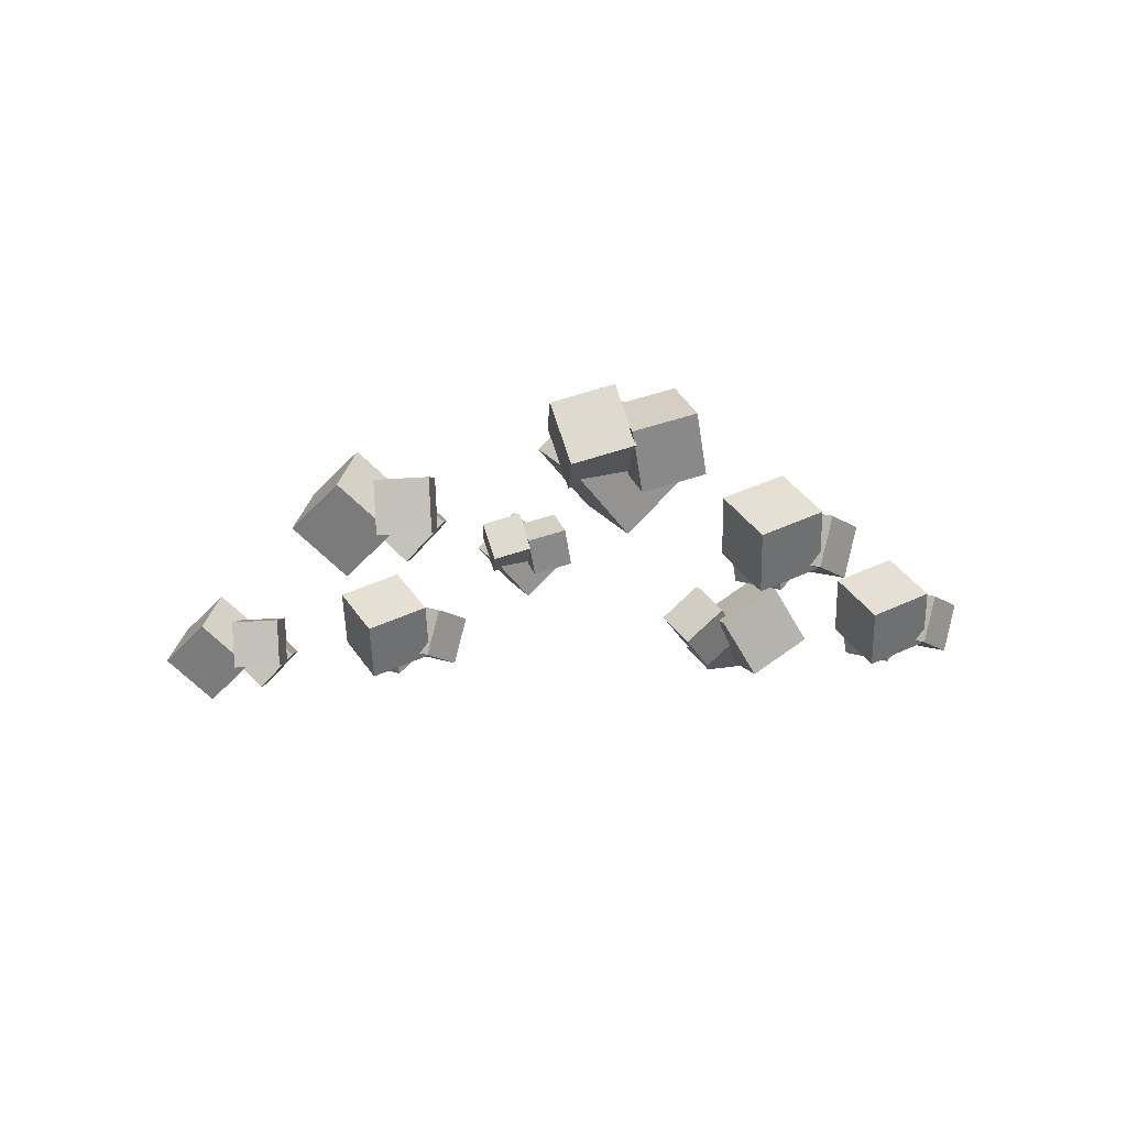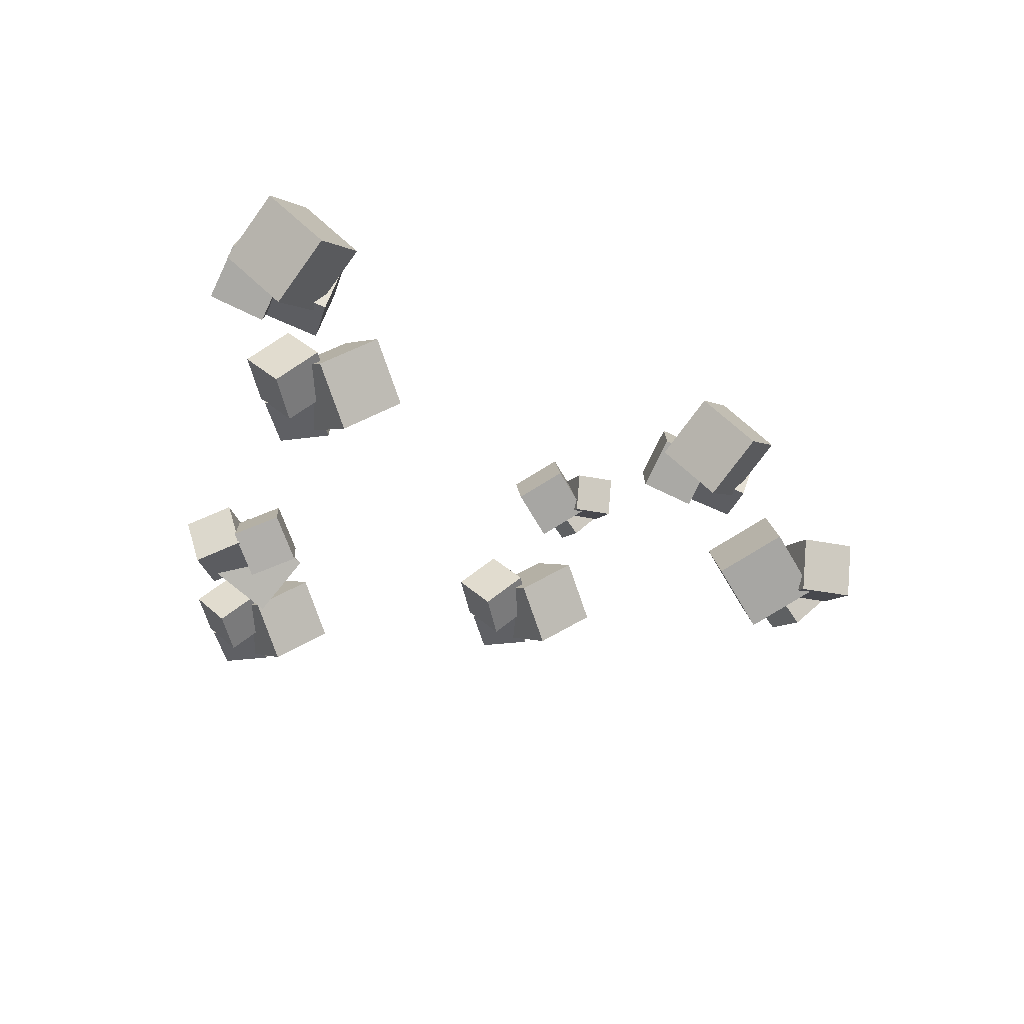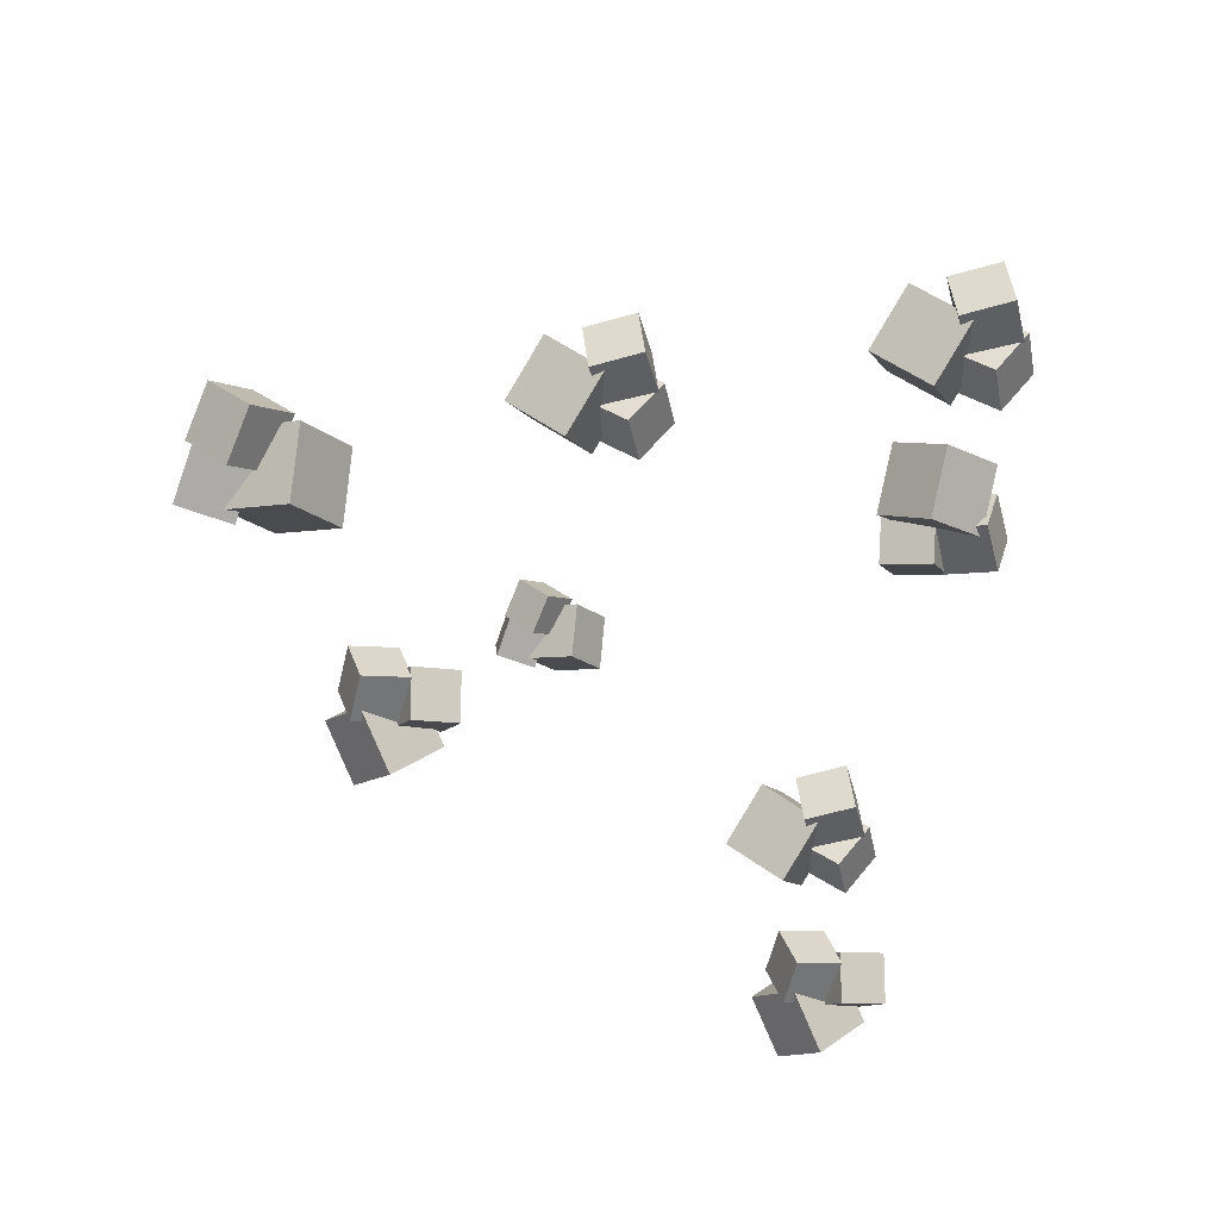
<metadata>
{"format":"obj","ext":"obj","renderer":"f3d","projection":"perspective","resolution":1024,"background":"white","views":[{"elev":-16.5,"azim":87.8,"up":"+Y"},{"elev":-28.9,"azim":-20.5,"up":"+Y"},{"elev":-58.7,"azim":160.1,"up":"+Y"}]}
</metadata>
<code>
g Combined Mesh (root: scene) 2
v 62.52 9.611 49.42
v 60.62 10.23 49.24
v 63.12 11.51 49.55
v 61.23 12.13 49.36
v 60.62 10.23 49.24
v 60.84 10.29 47.25
v 61.23 12.13 49.36
v 61.44 12.19 47.38
v 60.84 10.29 47.25
v 62.73 9.676 47.43
v 61.44 12.19 47.38
v 63.34 11.58 47.56
v 62.73 9.676 47.43
v 62.52 9.611 49.42
v 63.34 11.58 47.56
v 63.12 11.51 49.55
v 63.12 11.51 49.55
v 61.23 12.13 49.36
v 63.34 11.58 47.56
v 61.44 12.19 47.38
v 62.73 9.676 47.43
v 60.84 10.29 47.25
v 62.52 9.611 49.42
v 60.62 10.23 49.24
v 61.37 11.93 48.5
v 60.86 10.55 49.85
v 59.47 12.56 48.41
v 58.96 11.18 49.77
v 60.86 10.55 49.85
v 60.49 9.246 48.38
v 58.96 11.18 49.77
v 58.59 9.871 48.3
v 60.49 9.246 48.38
v 61 10.62 47.03
v 58.59 9.871 48.3
v 59.11 11.25 46.94
v 61 10.62 47.03
v 61.37 11.93 48.5
v 59.11 11.25 46.94
v 59.47 12.56 48.41
v 59.47 12.56 48.41
v 58.96 11.18 49.77
v 59.11 11.25 46.94
v 58.59 9.871 48.3
v 61 10.62 47.03
v 60.49 9.246 48.38
v 61.37 11.93 48.5
v 60.86 10.55 49.85
v 61.47 10.16 52.53
v 59.68 12.04 51.93
v 63.21 11.29 50.85
v 61.42 13.17 50.25
v 59.68 12.04 51.93
v 58.75 10.52 49.94
v 61.42 13.17 50.25
v 60.49 11.64 48.26
v 58.75 10.52 49.94
v 60.54 8.638 50.55
v 60.49 11.64 48.26
v 62.28 9.761 48.87
v 60.54 8.638 50.55
v 61.47 10.16 52.53
v 62.28 9.761 48.87
v 63.21 11.29 50.85
v 63.21 11.29 50.85
v 61.42 13.17 50.25
v 62.28 9.761 48.87
v 60.49 11.64 48.26
v 60.54 8.638 50.55
v 58.75 10.52 49.94
v 61.47 10.16 52.53
v 59.68 12.04 51.93
v 82.52 9.611 42.42
v 80.62 10.23 42.24
v 83.12 11.51 42.55
v 81.23 12.13 42.36
v 80.62 10.23 42.24
v 80.84 10.29 40.25
v 81.23 12.13 42.36
v 81.44 12.19 40.38
v 80.84 10.29 40.25
v 82.73 9.676 40.43
v 81.44 12.19 40.38
v 83.34 11.58 40.56
v 82.73 9.676 40.43
v 82.52 9.611 42.42
v 83.34 11.58 40.56
v 83.12 11.51 42.55
v 83.12 11.51 42.55
v 81.23 12.13 42.36
v 83.34 11.58 40.56
v 81.44 12.19 40.38
v 82.73 9.676 40.43
v 80.84 10.29 40.25
v 82.52 9.611 42.42
v 80.62 10.23 42.24
v 81.37 11.93 41.5
v 80.86 10.55 42.85
v 79.47 12.56 41.41
v 78.96 11.18 42.77
v 80.86 10.55 42.85
v 80.49 9.246 41.38
v 78.96 11.18 42.77
v 78.59 9.871 41.3
v 80.49 9.246 41.38
v 81 10.62 40.03
v 78.59 9.871 41.3
v 79.11 11.25 39.94
v 81 10.62 40.03
v 81.37 11.93 41.5
v 79.11 11.25 39.94
v 79.47 12.56 41.41
v 79.47 12.56 41.41
v 78.96 11.18 42.77
v 79.11 11.25 39.94
v 78.59 9.871 41.3
v 81 10.62 40.03
v 80.49 9.246 41.38
v 81.37 11.93 41.5
v 80.86 10.55 42.85
v 81.47 10.16 45.53
v 79.68 12.04 44.93
v 83.21 11.29 43.85
v 81.42 13.17 43.25
v 79.68 12.04 44.93
v 78.75 10.52 42.94
v 81.42 13.17 43.25
v 80.49 11.64 41.26
v 78.75 10.52 42.94
v 80.54 8.638 43.55
v 80.49 11.64 41.26
v 82.28 9.761 41.87
v 80.54 8.638 43.55
v 81.47 10.16 45.53
v 82.28 9.761 41.87
v 83.21 11.29 43.85
v 83.21 11.29 43.85
v 81.42 13.17 43.25
v 82.28 9.761 41.87
v 80.49 11.64 41.26
v 80.54 8.638 43.55
v 78.75 10.52 42.94
v 81.47 10.16 45.53
v 79.68 12.04 44.93
v 79.11 9.611 25.88
v 78.02 10.23 27.44
v 79.52 11.51 25.42
v 78.43 12.13 26.98
v 78.02 10.23 27.44
v 76.39 10.29 26.28
v 78.43 12.13 26.98
v 76.8 12.19 25.82
v 76.39 10.29 26.28
v 77.48 9.676 24.72
v 76.8 12.19 25.82
v 77.89 11.58 24.26
v 77.48 9.676 24.72
v 79.11 9.611 25.88
v 77.89 11.58 24.26
v 79.52 11.51 25.42
v 79.52 11.51 25.42
v 78.43 12.13 26.98
v 77.89 11.58 24.26
v 76.8 12.19 25.82
v 77.48 9.676 24.72
v 76.39 10.29 26.28
v 79.11 9.611 25.88
v 78.02 10.23 27.44
v 77.74 11.93 26.43
v 78.67 10.55 27.54
v 76.74 12.56 28.04
v 77.67 11.18 29.16
v 78.67 10.55 27.54
v 77.21 9.246 27.14
v 77.67 11.18 29.16
v 76.21 9.871 28.76
v 77.21 9.246 27.14
v 76.28 10.62 26.03
v 76.21 9.871 28.76
v 75.28 11.25 27.64
v 76.28 10.62 26.03
v 77.74 11.93 26.43
v 75.28 11.25 27.64
v 76.74 12.56 28.04
v 76.74 12.56 28.04
v 77.67 11.18 29.16
v 75.28 11.25 27.64
v 76.21 9.871 28.76
v 76.28 10.62 26.03
v 77.21 9.246 27.14
v 77.74 11.93 26.43
v 78.67 10.55 27.54
v 81.31 10.16 28.32
v 79.9 12.04 29.59
v 80.7 11.29 25.98
v 79.29 13.17 27.25
v 79.9 12.04 29.59
v 77.72 10.52 29.43
v 79.29 13.17 27.25
v 77.11 11.64 27.08
v 77.72 10.52 29.43
v 79.12 8.638 28.16
v 77.11 11.64 27.08
v 78.51 9.761 25.82
v 79.12 8.638 28.16
v 81.31 10.16 28.32
v 78.51 9.761 25.82
v 80.7 11.29 25.98
v 80.7 11.29 25.98
v 79.29 13.17 27.25
v 78.51 9.761 25.82
v 77.11 11.64 27.08
v 79.12 8.638 28.16
v 77.72 10.52 29.43
v 81.31 10.16 28.32
v 79.9 12.04 29.59
v 63.88 9.611 26.89
v 65.44 10.23 27.98
v 63.41 11.51 26.49
v 64.98 12.13 27.57
v 65.44 10.23 27.98
v 64.29 10.29 29.61
v 64.98 12.13 27.57
v 63.82 12.19 29.2
v 64.29 10.29 29.61
v 62.72 9.676 28.52
v 63.82 12.19 29.2
v 62.26 11.58 28.12
v 62.72 9.676 28.52
v 63.88 9.611 26.89
v 62.26 11.58 28.12
v 63.41 11.51 26.49
v 63.41 11.51 26.49
v 64.98 12.13 27.57
v 62.26 11.58 28.12
v 63.82 12.19 29.2
v 62.72 9.676 28.52
v 64.29 10.29 29.61
v 63.88 9.611 26.89
v 65.44 10.23 27.98
v 64.43 11.93 28.26
v 65.54 10.55 27.33
v 66.05 12.56 29.26
v 67.16 11.18 28.33
v 65.54 10.55 27.33
v 65.14 9.246 28.79
v 67.16 11.18 28.33
v 66.76 9.871 29.79
v 65.14 9.246 28.79
v 64.03 10.62 29.72
v 66.76 9.871 29.79
v 65.65 11.25 30.72
v 64.03 10.62 29.72
v 64.43 11.93 28.26
v 65.65 11.25 30.72
v 66.05 12.56 29.26
v 66.05 12.56 29.26
v 67.16 11.18 28.33
v 65.65 11.25 30.72
v 66.76 9.871 29.79
v 64.03 10.62 29.72
v 65.14 9.246 28.79
v 64.43 11.93 28.26
v 65.54 10.55 27.33
v 66.31 10.16 24.69
v 67.58 12.04 26.09
v 63.97 11.29 25.3
v 65.24 13.17 26.71
v 67.58 12.04 26.09
v 67.43 10.52 28.28
v 65.24 13.17 26.71
v 65.09 11.64 28.89
v 67.43 10.52 28.28
v 66.16 8.638 26.87
v 65.09 11.64 28.89
v 63.81 9.761 27.49
v 66.16 8.638 26.87
v 66.31 10.16 24.69
v 63.81 9.761 27.49
v 63.97 11.29 25.3
v 63.97 11.29 25.3
v 65.24 13.17 26.71
v 63.81 9.761 27.49
v 65.09 11.64 28.89
v 66.16 8.638 26.87
v 67.43 10.52 28.28
v 66.31 10.16 24.69
v 67.58 12.04 26.09
v 88.71 9.426 35.76
v 88.69 10.12 33.61
v 88.64 11.58 36.46
v 88.62 12.28 34.3
v 88.69 10.12 33.61
v 90.95 10.19 33.6
v 88.62 12.28 34.3
v 90.88 12.35 34.3
v 90.95 10.19 33.6
v 90.98 9.499 35.76
v 90.88 12.35 34.3
v 90.91 11.66 36.46
v 90.98 9.499 35.76
v 88.71 9.426 35.76
v 90.91 11.66 36.46
v 88.64 11.58 36.46
v 88.64 11.58 36.46
v 88.62 12.28 34.3
v 90.91 11.66 36.46
v 90.88 12.35 34.3
v 90.98 9.499 35.76
v 90.95 10.19 33.6
v 88.71 9.426 35.76
v 88.69 10.12 33.61
v 89.61 12.06 34.35
v 88.02 10.49 33.94
v 89.47 12.76 32.21
v 87.89 11.2 31.79
v 88.02 10.49 33.94
v 89.63 9.012 33.35
v 87.89 11.2 31.79
v 89.5 9.72 31.2
v 89.63 9.012 33.35
v 91.22 10.57 33.76
v 89.5 9.72 31.2
v 91.08 11.28 31.61
v 91.22 10.57 33.76
v 89.61 12.06 34.35
v 91.08 11.28 31.61
v 89.47 12.76 32.21
v 89.47 12.76 32.21
v 87.89 11.2 31.79
v 91.08 11.28 31.61
v 89.5 9.72 31.2
v 91.22 10.57 33.76
v 89.63 9.012 33.35
v 89.61 12.06 34.35
v 88.02 10.49 33.94
v 85.08 10.05 34.96
v 85.54 12.18 32.87
v 87.18 11.32 36.72
v 87.65 13.45 34.63
v 85.54 12.18 32.87
v 87.66 10.45 31.58
v 87.65 13.45 34.63
v 89.77 11.73 33.34
v 87.66 10.45 31.58
v 87.2 8.322 33.67
v 89.77 11.73 33.34
v 89.31 9.596 35.43
v 87.2 8.322 33.67
v 85.08 10.05 34.96
v 89.31 9.596 35.43
v 87.18 11.32 36.72
v 87.18 11.32 36.72
v 87.65 13.45 34.63
v 89.31 9.596 35.43
v 89.77 11.73 33.34
v 87.2 8.322 33.67
v 87.66 10.45 31.58
v 85.08 10.05 34.96
v 85.54 12.18 32.87
v 76.81 9.986 38.14
v 76.8 10.43 36.75
v 76.77 11.37 38.58
v 76.75 11.82 37.19
v 76.8 10.43 36.75
v 78.26 10.48 36.74
v 76.75 11.82 37.19
v 78.21 11.87 37.19
v 78.26 10.48 36.74
v 78.27 10.03 38.13
v 78.21 11.87 37.19
v 78.23 11.42 38.58
v 78.27 10.03 38.13
v 76.81 9.986 38.14
v 78.23 11.42 38.58
v 76.77 11.37 38.58
v 76.77 11.37 38.58
v 76.75 11.82 37.19
v 78.23 11.42 38.58
v 78.21 11.87 37.19
v 78.27 10.03 38.13
v 78.26 10.48 36.74
v 76.81 9.986 38.14
v 76.8 10.43 36.75
v 77.39 11.68 37.23
v 76.37 10.67 36.96
v 77.31 12.14 35.84
v 76.28 11.13 35.58
v 76.37 10.67 36.96
v 77.41 9.72 36.58
v 76.28 11.13 35.58
v 77.32 10.18 35.2
v 77.41 9.72 36.58
v 78.43 10.73 36.85
v 77.32 10.18 35.2
v 78.34 11.18 35.46
v 78.43 10.73 36.85
v 77.39 11.68 37.23
v 78.34 11.18 35.46
v 77.31 12.14 35.84
v 77.31 12.14 35.84
v 76.28 11.13 35.58
v 78.34 11.18 35.46
v 77.32 10.18 35.2
v 78.43 10.73 36.85
v 77.41 9.72 36.58
v 77.39 11.68 37.23
v 76.37 10.67 36.96
v 74.47 10.39 37.62
v 74.77 11.76 36.27
v 75.83 11.21 38.75
v 76.13 12.58 37.4
v 74.77 11.76 36.27
v 76.14 10.65 35.44
v 76.13 12.58 37.4
v 77.49 11.47 36.57
v 76.14 10.65 35.44
v 75.84 9.276 36.79
v 77.49 11.47 36.57
v 77.2 10.1 37.92
v 75.84 9.276 36.79
v 74.47 10.39 37.62
v 77.2 10.1 37.92
v 75.83 11.21 38.75
v 75.83 11.21 38.75
v 76.13 12.58 37.4
v 77.2 10.1 37.92
v 77.49 11.47 36.57
v 75.84 9.276 36.79
v 76.14 10.65 35.44
v 74.47 10.39 37.62
v 74.77 11.76 36.27
v 68.11 9.611 19.88
v 67.02 10.23 21.44
v 68.52 11.51 19.42
v 67.43 12.13 20.98
v 67.02 10.23 21.44
v 65.39 10.29 20.28
v 67.43 12.13 20.98
v 65.8 12.19 19.82
v 65.39 10.29 20.28
v 66.48 9.676 18.72
v 65.8 12.19 19.82
v 66.89 11.58 18.26
v 66.48 9.676 18.72
v 68.11 9.611 19.88
v 66.89 11.58 18.26
v 68.52 11.51 19.42
v 68.52 11.51 19.42
v 67.43 12.13 20.98
v 66.89 11.58 18.26
v 65.8 12.19 19.82
v 66.48 9.676 18.72
v 65.39 10.29 20.28
v 68.11 9.611 19.88
v 67.02 10.23 21.44
v 66.74 11.93 20.43
v 67.67 10.55 21.54
v 65.74 12.56 22.04
v 66.67 11.18 23.16
v 67.67 10.55 21.54
v 66.21 9.246 21.14
v 66.67 11.18 23.16
v 65.21 9.871 22.76
v 66.21 9.246 21.14
v 65.28 10.62 20.03
v 65.21 9.871 22.76
v 64.28 11.25 21.64
v 65.28 10.62 20.03
v 66.74 11.93 20.43
v 64.28 11.25 21.64
v 65.74 12.56 22.04
v 65.74 12.56 22.04
v 66.67 11.18 23.16
v 64.28 11.25 21.64
v 65.21 9.871 22.76
v 65.28 10.62 20.03
v 66.21 9.246 21.14
v 66.74 11.93 20.43
v 67.67 10.55 21.54
v 70.31 10.16 22.32
v 68.9 12.04 23.59
v 69.7 11.29 19.98
v 68.29 13.17 21.25
v 68.9 12.04 23.59
v 66.72 10.52 23.43
v 68.29 13.17 21.25
v 66.11 11.64 21.08
v 66.72 10.52 23.43
v 68.12 8.638 22.16
v 66.11 11.64 21.08
v 67.51 9.761 19.82
v 68.12 8.638 22.16
v 70.31 10.16 22.32
v 67.51 9.761 19.82
v 69.7 11.29 19.98
v 69.7 11.29 19.98
v 68.29 13.17 21.25
v 67.51 9.761 19.82
v 66.11 11.64 21.08
v 68.12 8.638 22.16
v 66.72 10.52 23.43
v 70.31 10.16 22.32
v 68.9 12.04 23.59
v 65.11 9.611 40.88
v 64.02 10.23 42.44
v 65.52 11.51 40.42
v 64.43 12.13 41.98
v 64.02 10.23 42.44
v 62.39 10.29 41.28
v 64.43 12.13 41.98
v 62.8 12.19 40.82
v 62.39 10.29 41.28
v 63.48 9.676 39.72
v 62.8 12.19 40.82
v 63.89 11.58 39.26
v 63.48 9.676 39.72
v 65.11 9.611 40.88
v 63.89 11.58 39.26
v 65.52 11.51 40.42
v 65.52 11.51 40.42
v 64.43 12.13 41.98
v 63.89 11.58 39.26
v 62.8 12.19 40.82
v 63.48 9.676 39.72
v 62.39 10.29 41.28
v 65.11 9.611 40.88
v 64.02 10.23 42.44
v 63.74 11.93 41.43
v 64.67 10.55 42.54
v 62.74 12.56 43.04
v 63.67 11.18 44.16
v 64.67 10.55 42.54
v 63.21 9.246 42.14
v 63.67 11.18 44.16
v 62.21 9.871 43.76
v 63.21 9.246 42.14
v 62.28 10.62 41.03
v 62.21 9.871 43.76
v 61.28 11.25 42.64
v 62.28 10.62 41.03
v 63.74 11.93 41.43
v 61.28 11.25 42.64
v 62.74 12.56 43.04
v 62.74 12.56 43.04
v 63.67 11.18 44.16
v 61.28 11.25 42.64
v 62.21 9.871 43.76
v 62.28 10.62 41.03
v 63.21 9.246 42.14
v 63.74 11.93 41.43
v 64.67 10.55 42.54
v 67.31 10.16 43.32
v 65.9 12.04 44.59
v 66.7 11.29 40.98
v 65.29 13.17 42.25
v 65.9 12.04 44.59
v 63.72 10.52 44.43
v 65.29 13.17 42.25
v 63.11 11.64 42.08
v 63.72 10.52 44.43
v 65.12 8.638 43.16
v 63.11 11.64 42.08
v 64.51 9.761 40.82
v 65.12 8.638 43.16
v 67.31 10.16 43.32
v 64.51 9.761 40.82
v 66.7 11.29 40.98
v 66.7 11.29 40.98
v 65.29 13.17 42.25
v 64.51 9.761 40.82
v 63.11 11.64 42.08
v 65.12 8.638 43.16
v 63.72 10.52 44.43
v 67.31 10.16 43.32
v 65.9 12.04 44.59
g Combined Mesh (root: scene) 2_0
f 3 2 1
f 3 4 2
f 7 6 5
f 7 8 6
f 11 10 9
f 11 12 10
f 15 14 13
f 15 16 14
f 19 18 17
f 19 20 18
f 23 22 21
f 23 24 22
f 27 26 25
f 27 28 26
f 31 30 29
f 31 32 30
f 35 34 33
f 35 36 34
f 39 38 37
f 39 40 38
f 43 42 41
f 43 44 42
f 47 46 45
f 47 48 46
f 51 50 49
f 51 52 50
f 55 54 53
f 55 56 54
f 59 58 57
f 59 60 58
f 63 62 61
f 63 64 62
f 67 66 65
f 67 68 66
f 71 70 69
f 71 72 70
g Combined Mesh (root: scene) 2_1
f 75 74 73
f 75 76 74
f 79 78 77
f 79 80 78
f 83 82 81
f 83 84 82
f 87 86 85
f 87 88 86
f 91 90 89
f 91 92 90
f 95 94 93
f 95 96 94
f 99 98 97
f 99 100 98
f 103 102 101
f 103 104 102
f 107 106 105
f 107 108 106
f 111 110 109
f 111 112 110
f 115 114 113
f 115 116 114
f 119 118 117
f 119 120 118
f 123 122 121
f 123 124 122
f 127 126 125
f 127 128 126
f 131 130 129
f 131 132 130
f 135 134 133
f 135 136 134
f 139 138 137
f 139 140 138
f 143 142 141
f 143 144 142
g Combined Mesh (root: scene) 2_2
f 147 146 145
f 147 148 146
f 151 150 149
f 151 152 150
f 155 154 153
f 155 156 154
f 159 158 157
f 159 160 158
f 163 162 161
f 163 164 162
f 167 166 165
f 167 168 166
f 171 170 169
f 171 172 170
f 175 174 173
f 175 176 174
f 179 178 177
f 179 180 178
f 183 182 181
f 183 184 182
f 187 186 185
f 187 188 186
f 191 190 189
f 191 192 190
f 195 194 193
f 195 196 194
f 199 198 197
f 199 200 198
f 203 202 201
f 203 204 202
f 207 206 205
f 207 208 206
f 211 210 209
f 211 212 210
f 215 214 213
f 215 216 214
g Combined Mesh (root: scene) 2_3
f 219 218 217
f 219 220 218
f 223 222 221
f 223 224 222
f 227 226 225
f 227 228 226
f 231 230 229
f 231 232 230
f 235 234 233
f 235 236 234
f 239 238 237
f 239 240 238
f 243 242 241
f 243 244 242
f 247 246 245
f 247 248 246
f 251 250 249
f 251 252 250
f 255 254 253
f 255 256 254
f 259 258 257
f 259 260 258
f 263 262 261
f 263 264 262
f 267 266 265
f 267 268 266
f 271 270 269
f 271 272 270
f 275 274 273
f 275 276 274
f 279 278 277
f 279 280 278
f 283 282 281
f 283 284 282
f 287 286 285
f 287 288 286
g Combined Mesh (root: scene) 2_4
f 291 290 289
f 291 292 290
f 295 294 293
f 295 296 294
f 299 298 297
f 299 300 298
f 303 302 301
f 303 304 302
f 307 306 305
f 307 308 306
f 311 310 309
f 311 312 310
f 315 314 313
f 315 316 314
f 319 318 317
f 319 320 318
f 323 322 321
f 323 324 322
f 327 326 325
f 327 328 326
f 331 330 329
f 331 332 330
f 335 334 333
f 335 336 334
f 339 338 337
f 339 340 338
f 343 342 341
f 343 344 342
f 347 346 345
f 347 348 346
f 351 350 349
f 351 352 350
f 355 354 353
f 355 356 354
f 359 358 357
f 359 360 358
g Combined Mesh (root: scene) 2_5
f 363 362 361
f 363 364 362
f 367 366 365
f 367 368 366
f 371 370 369
f 371 372 370
f 375 374 373
f 375 376 374
f 379 378 377
f 379 380 378
f 383 382 381
f 383 384 382
f 387 386 385
f 387 388 386
f 391 390 389
f 391 392 390
f 395 394 393
f 395 396 394
f 399 398 397
f 399 400 398
f 403 402 401
f 403 404 402
f 407 406 405
f 407 408 406
f 411 410 409
f 411 412 410
f 415 414 413
f 415 416 414
f 419 418 417
f 419 420 418
f 423 422 421
f 423 424 422
f 427 426 425
f 427 428 426
f 431 430 429
f 431 432 430
g Combined Mesh (root: scene) 2_6
f 435 434 433
f 435 436 434
f 439 438 437
f 439 440 438
f 443 442 441
f 443 444 442
f 447 446 445
f 447 448 446
f 451 450 449
f 451 452 450
f 455 454 453
f 455 456 454
f 459 458 457
f 459 460 458
f 463 462 461
f 463 464 462
f 467 466 465
f 467 468 466
f 471 470 469
f 471 472 470
f 475 474 473
f 475 476 474
f 479 478 477
f 479 480 478
f 483 482 481
f 483 484 482
f 487 486 485
f 487 488 486
f 491 490 489
f 491 492 490
f 495 494 493
f 495 496 494
f 499 498 497
f 499 500 498
f 503 502 501
f 503 504 502
g Combined Mesh (root: scene) 2_7
f 507 506 505
f 507 508 506
f 511 510 509
f 511 512 510
f 515 514 513
f 515 516 514
f 519 518 517
f 519 520 518
f 523 522 521
f 523 524 522
f 527 526 525
f 527 528 526
f 531 530 529
f 531 532 530
f 535 534 533
f 535 536 534
f 539 538 537
f 539 540 538
f 543 542 541
f 543 544 542
f 547 546 545
f 547 548 546
f 551 550 549
f 551 552 550
f 555 554 553
f 555 556 554
f 559 558 557
f 559 560 558
f 563 562 561
f 563 564 562
f 567 566 565
f 567 568 566
f 571 570 569
f 571 572 570
f 575 574 573
f 575 576 574

</code>
